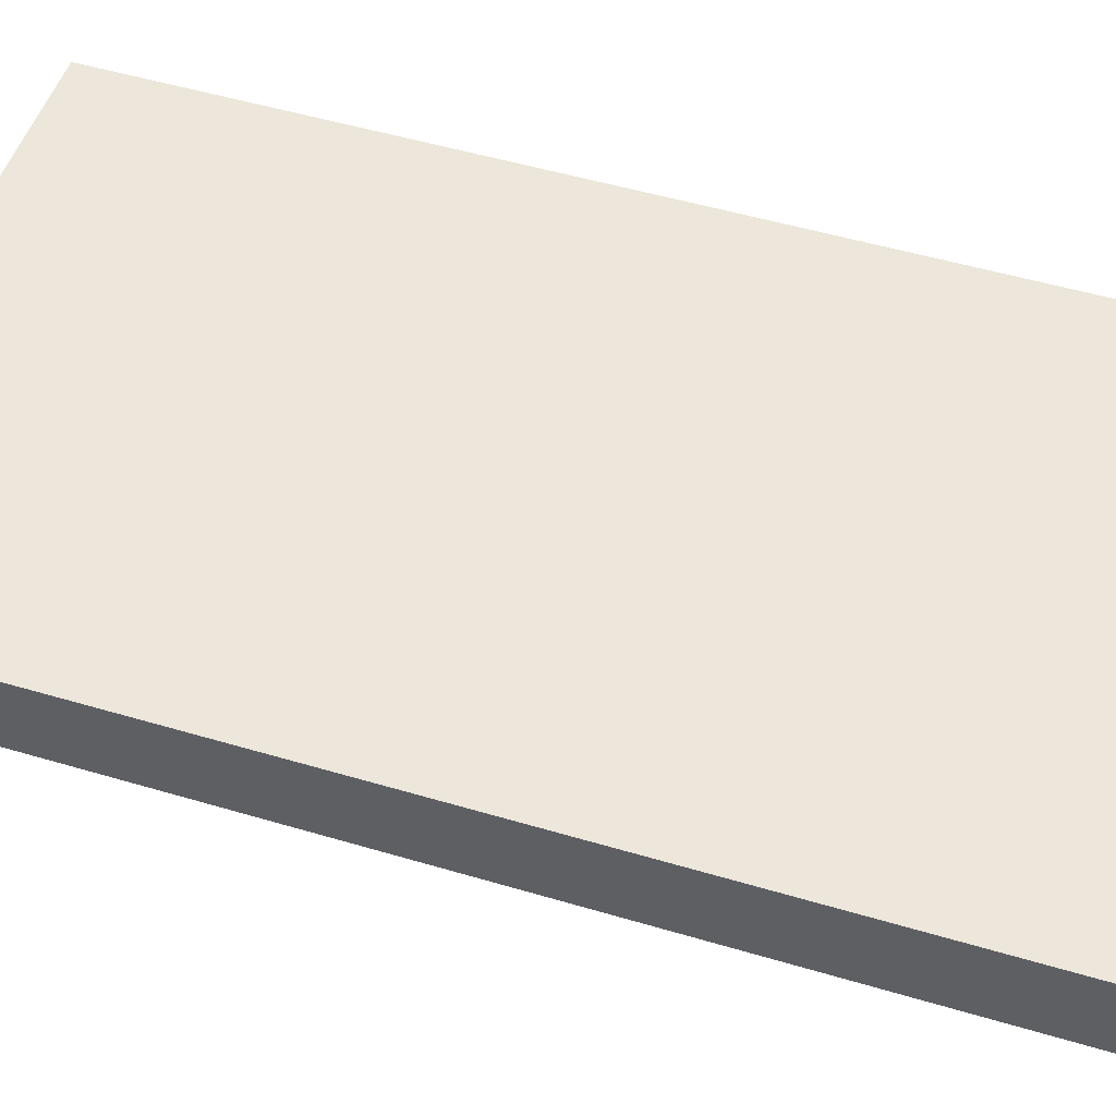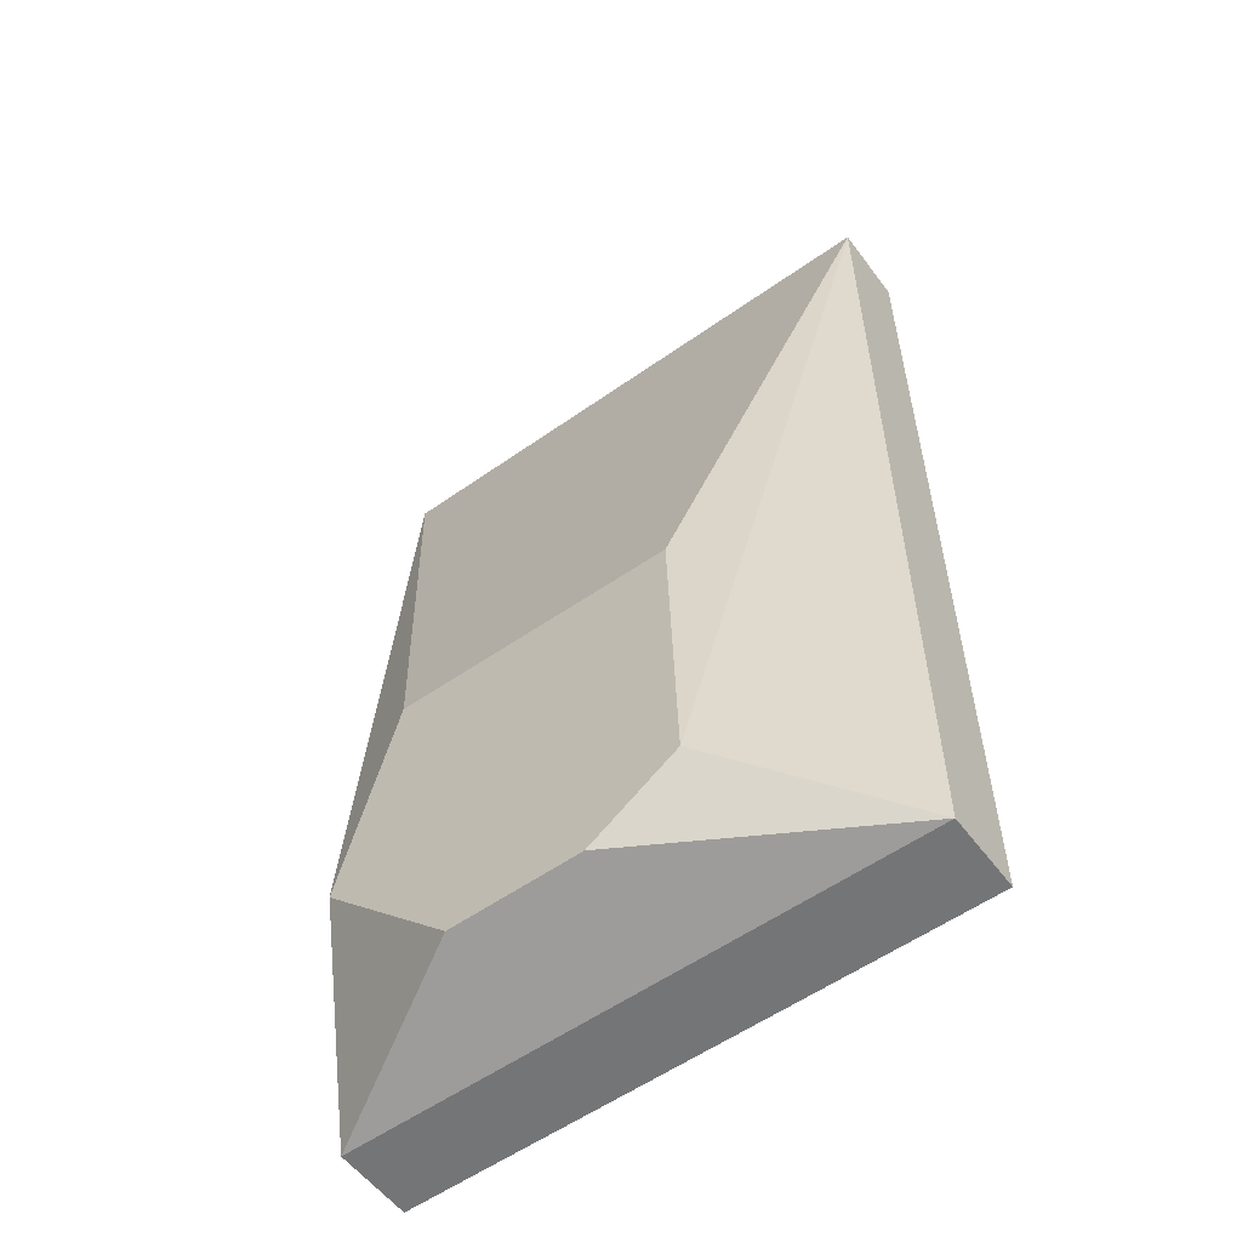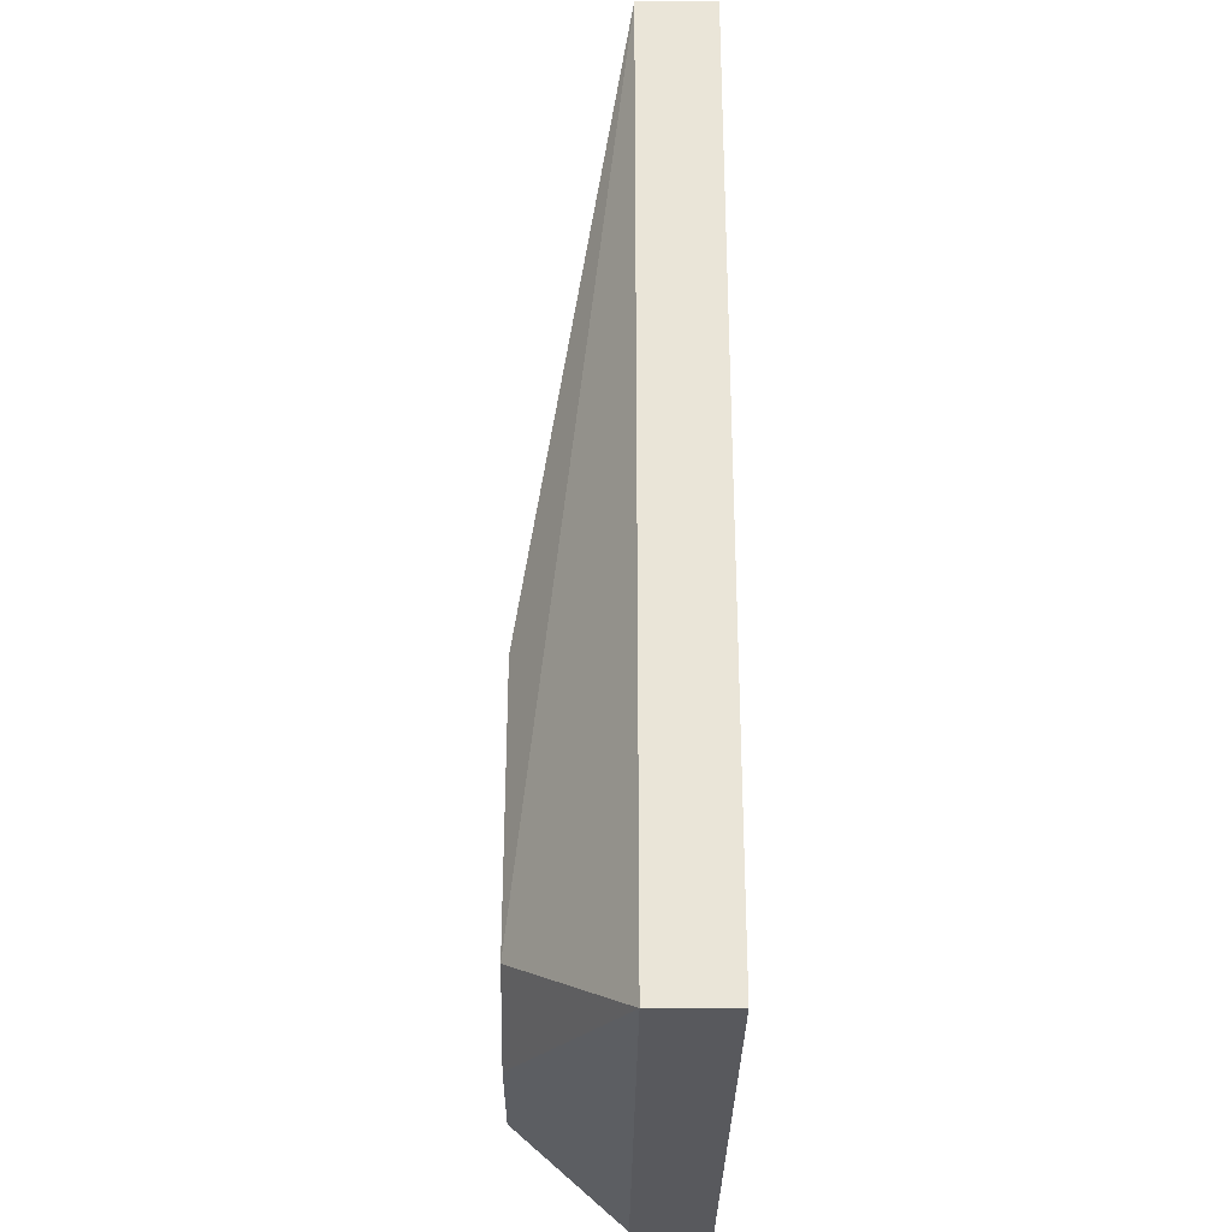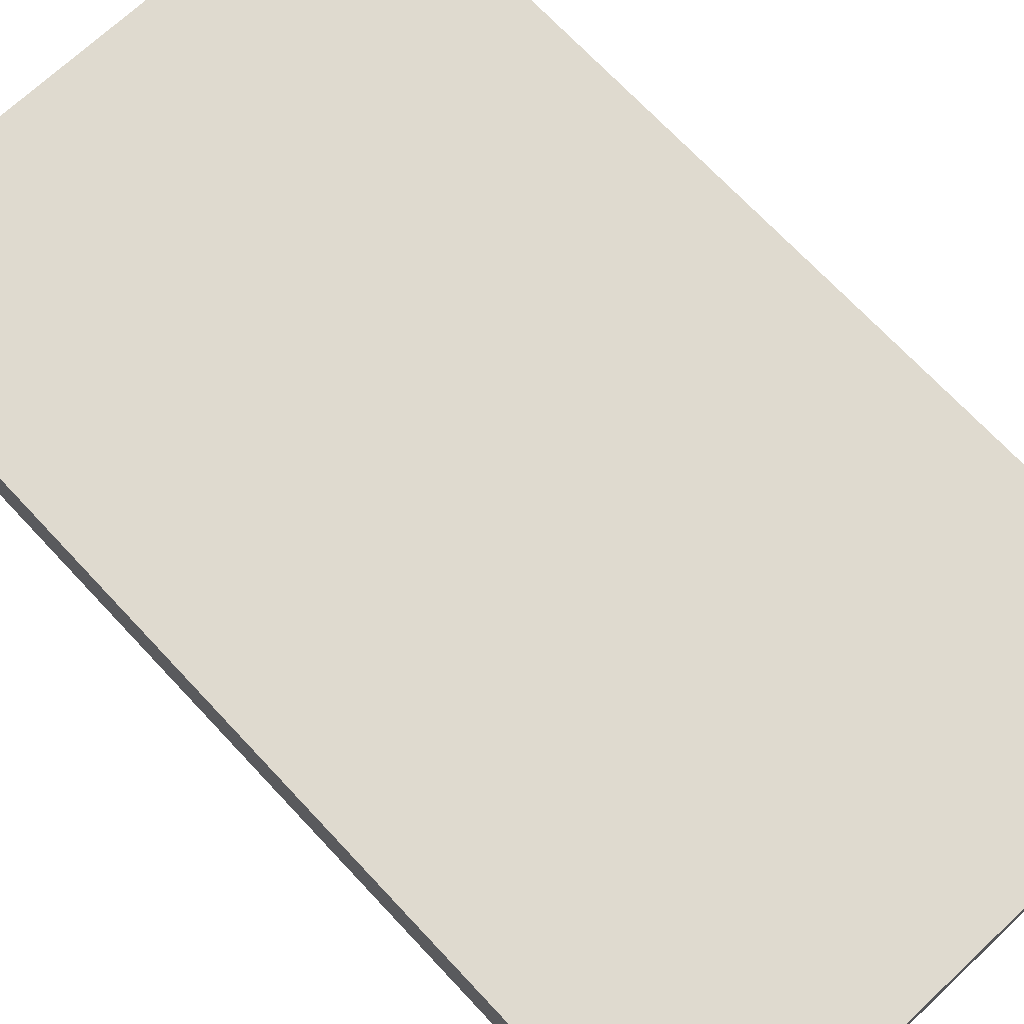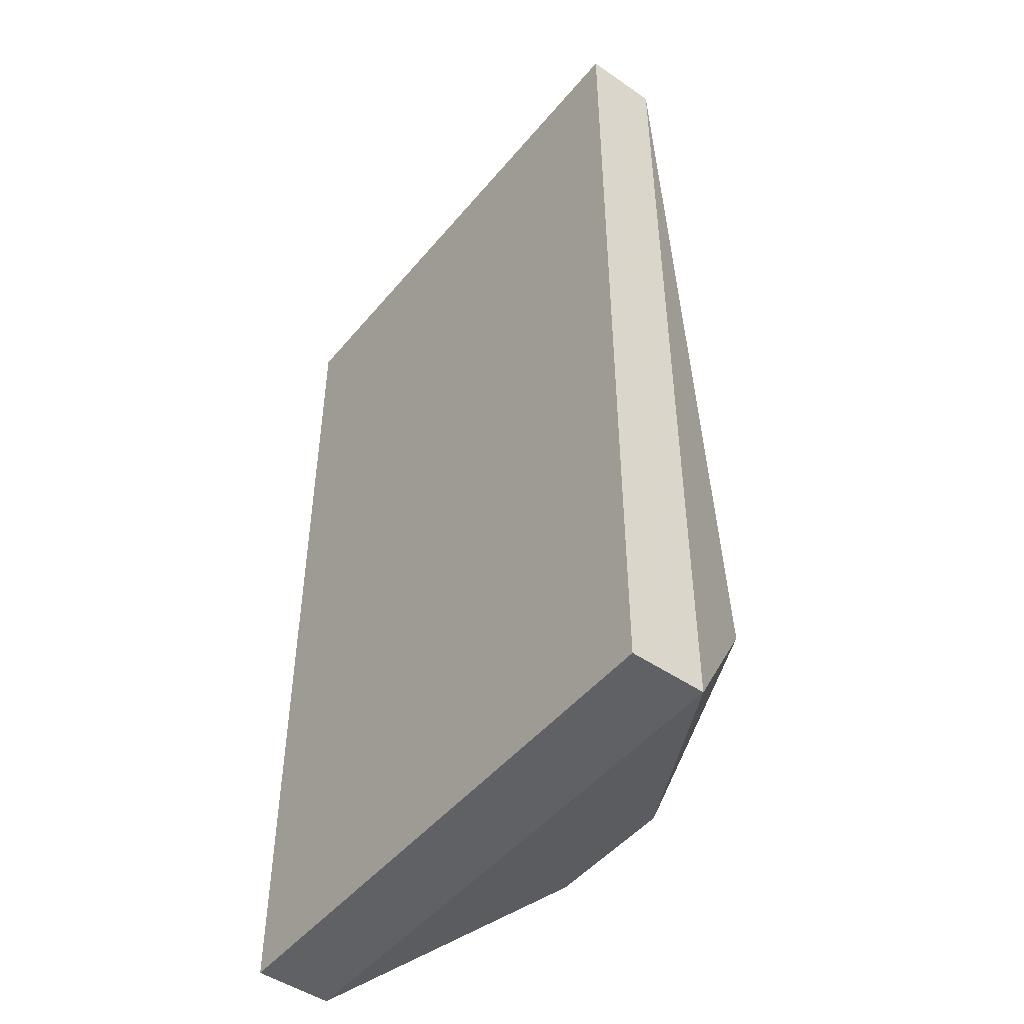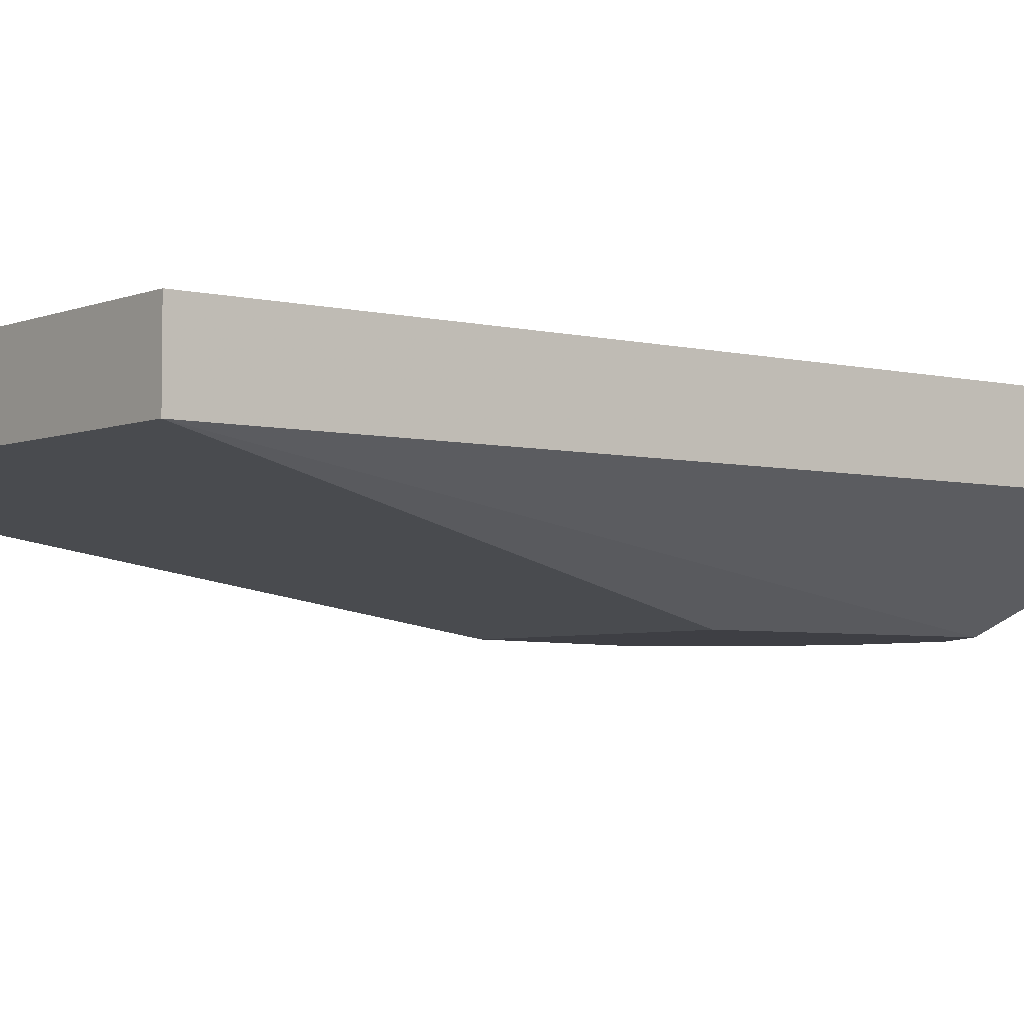
<metadata>
{"format":"obj","ext":"obj","renderer":"f3d","projection":"perspective","resolution":1024,"background":"white","views":[{"elev":51.0,"azim":108.0,"up":"+Y"},{"elev":-56.5,"azim":36.4,"up":"+Z"},{"elev":-30.2,"azim":89.5,"up":"+Z"},{"elev":70.7,"azim":-43.1,"up":"+Y"},{"elev":-48.2,"azim":-127.7,"up":"+Z"},{"elev":-4.5,"azim":51.7,"up":"+Y"}]}
</metadata>
<code>
v 4.05 8.6 12.1
v 4.05 8.4 12.1
v 4.05 8.6 9.6
v 2.6 8.6 9.6
v 2.6 8.6 12.1
v 3.414 8.126 9.702
v 4.05 8.4 9.6
v 2.743 8.126 10.04
v 3.64 8.126 9.852
v 2.6 8.4 9.6
v 2.6 8.4 12.1
v 3.619 8.126 10.58
v 3.079 8.126 9.702
v 2.89 8.126 10.59
f 1 2 3
f 1 3 4
f 5 2 1
f 5 1 4
f 7 3 2
f 7 4 3
f 9 7 2
f 9 6 7
f 9 8 6
f 10 7 6
f 10 4 7
f 10 5 4
f 11 2 5
f 11 10 8
f 11 5 10
f 12 9 2
f 12 8 9
f 13 10 6
f 13 6 8
f 13 8 10
f 14 11 8
f 14 8 12
f 14 12 2
f 14 2 11

</code>
